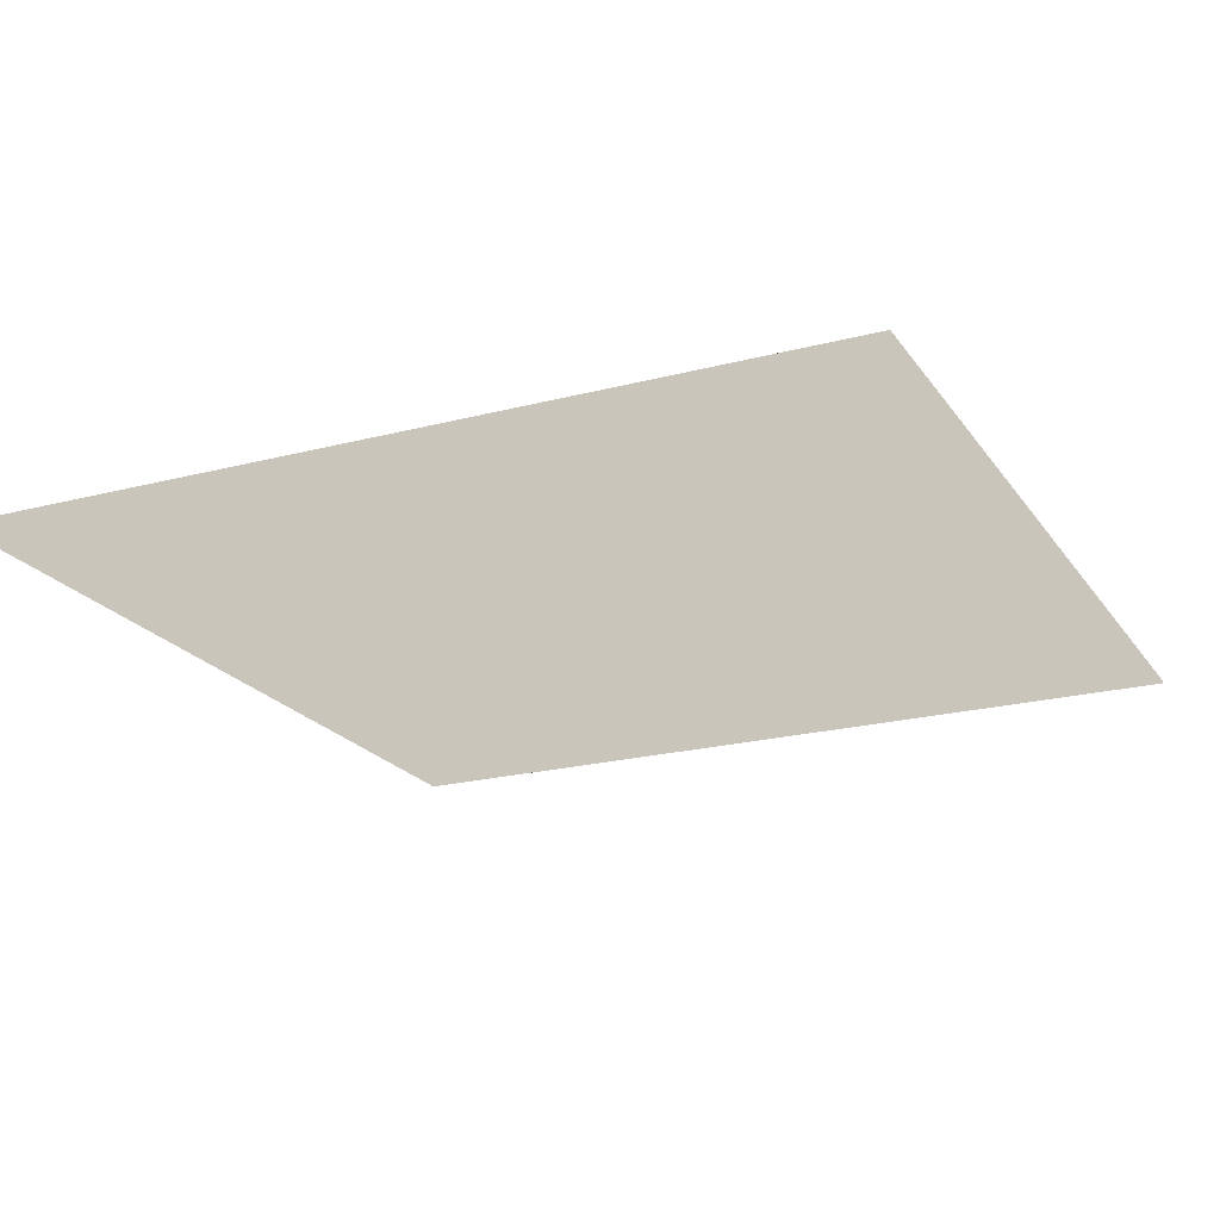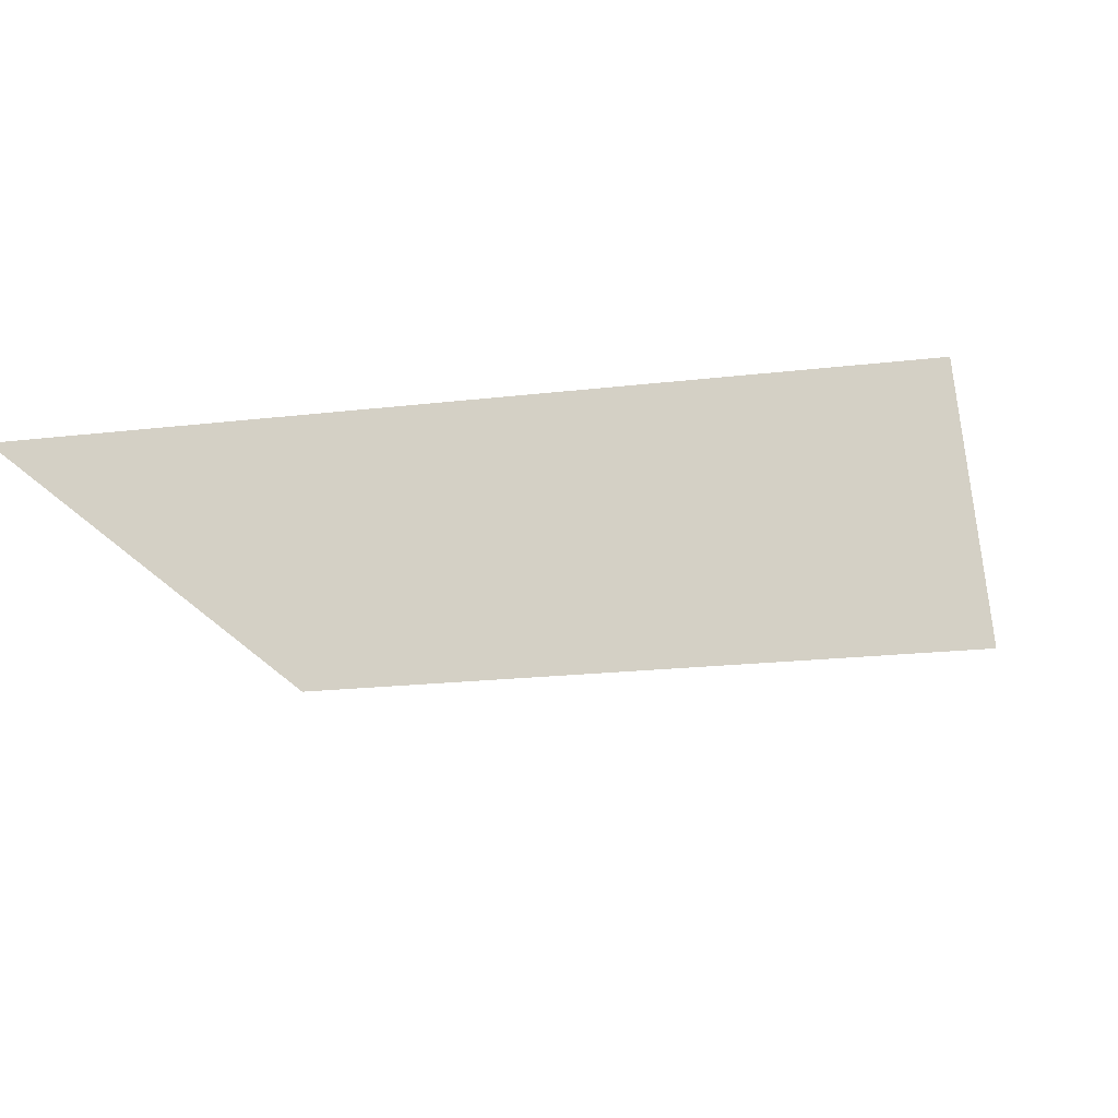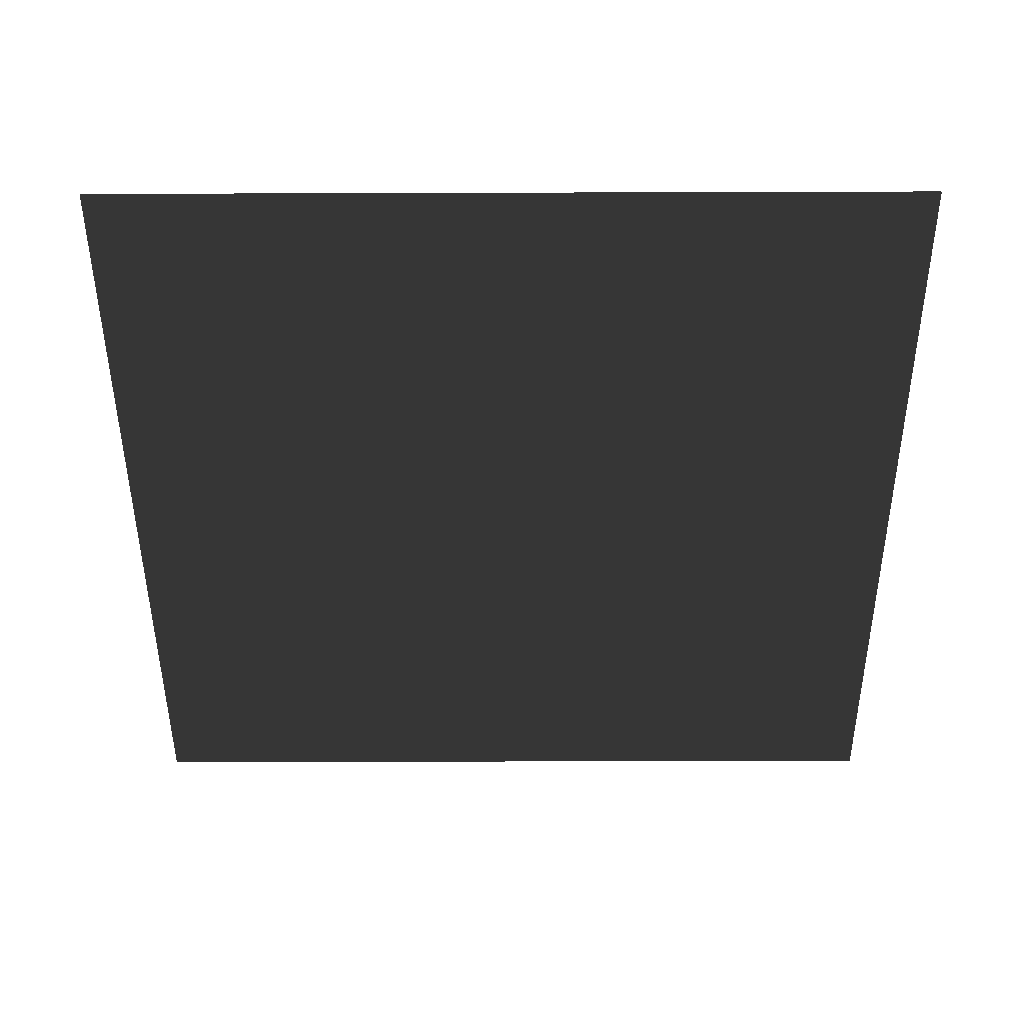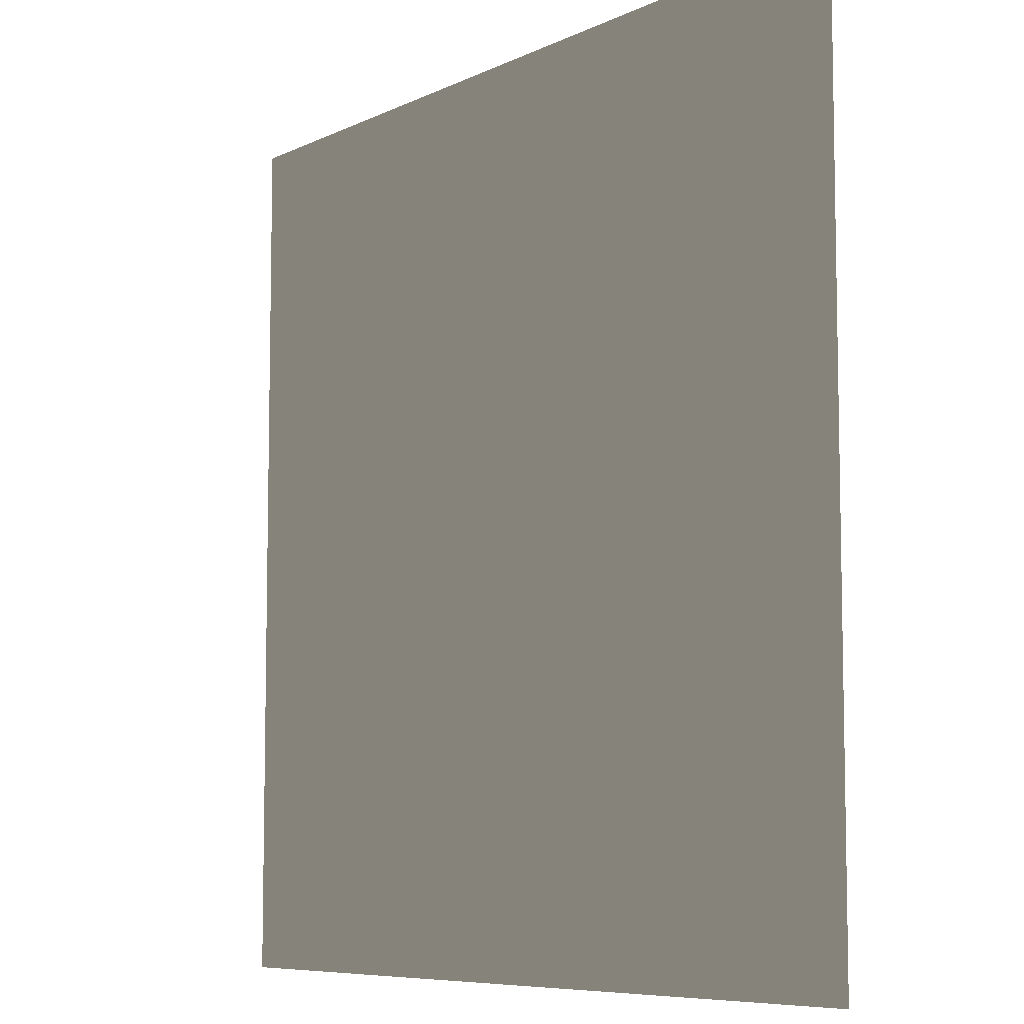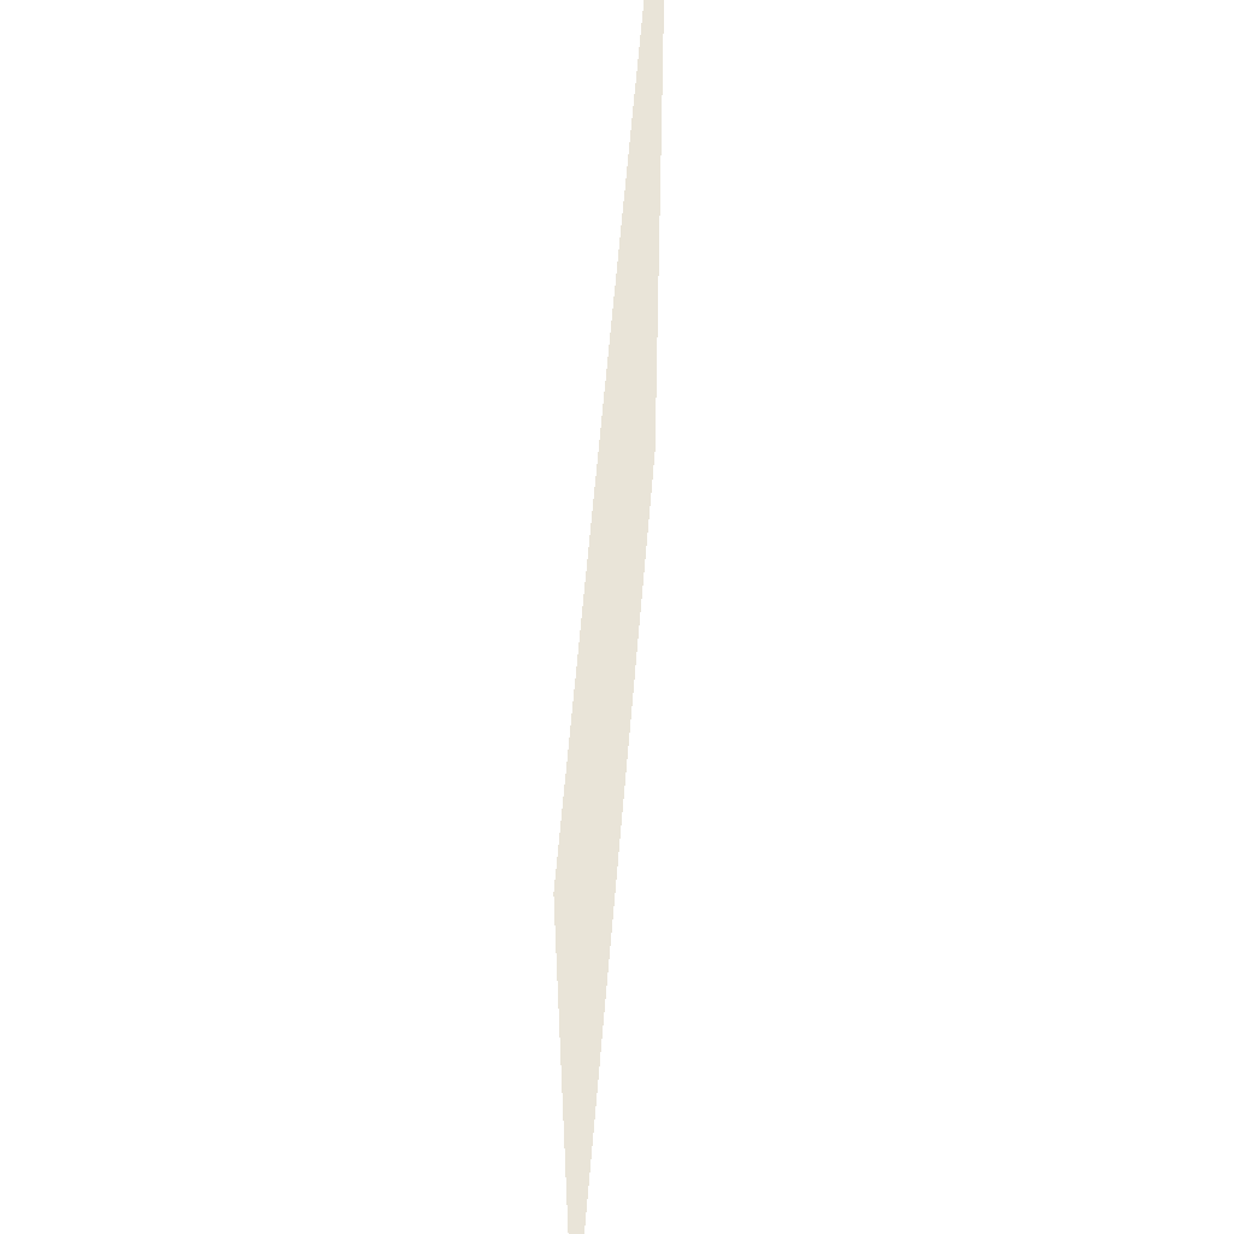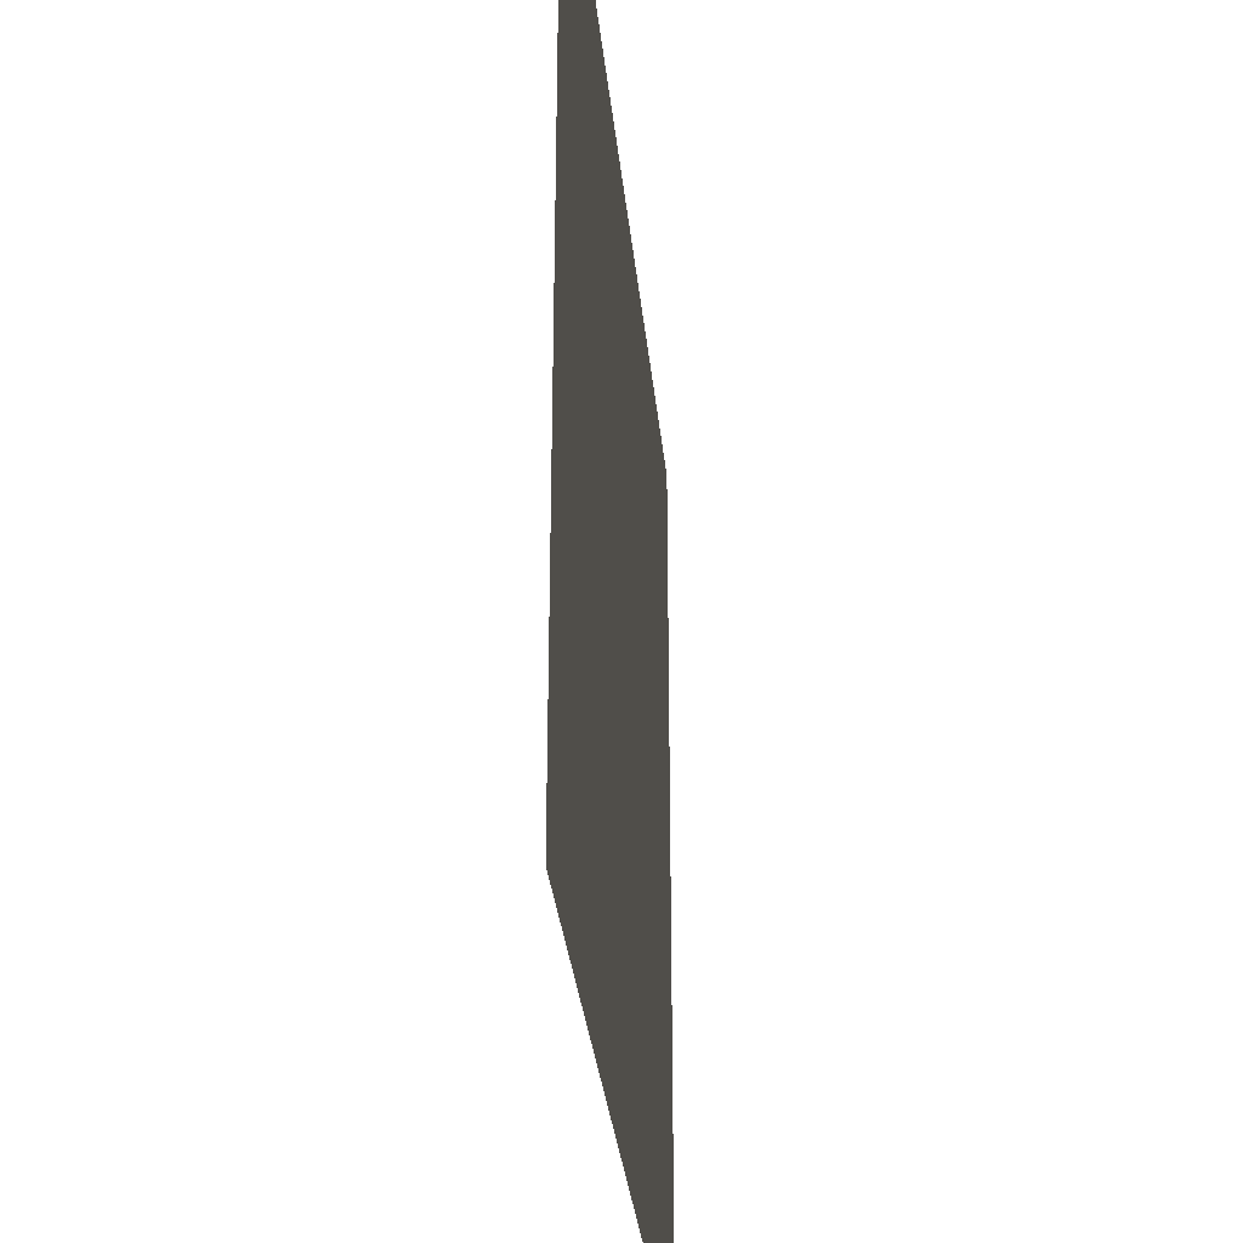
<metadata>
{"format":"obj","ext":"obj","renderer":"f3d","projection":"perspective","resolution":1024,"background":"white","views":[{"elev":-21.1,"azim":25.1,"up":"+Y"},{"elev":-18.8,"azim":12.9,"up":"+Y"},{"elev":-47.7,"azim":90.2,"up":"+Y"},{"elev":-7.5,"azim":53.2,"up":"+Z"},{"elev":60.3,"azim":-85.3,"up":"+Z"},{"elev":-31.9,"azim":95.6,"up":"+Z"}]}
</metadata>
<code>
v 8.045 -0.02336 -8.045
v 8.045 -0.02336 8.045
v -8.045 -0.02336 8.045
v -8.045 -0.02336 -8.045
v 8.045 0.02336 -8.045
v 8.045 0.02336 8.045
v -8.045 0.02336 8.045
v -8.045 0.02336 -8.045
f 1 2 3 4
f 5 8 7 6
f 1 5 6 2
f 2 6 7 3
f 3 7 8 4
f 5 1 4 8

</code>
